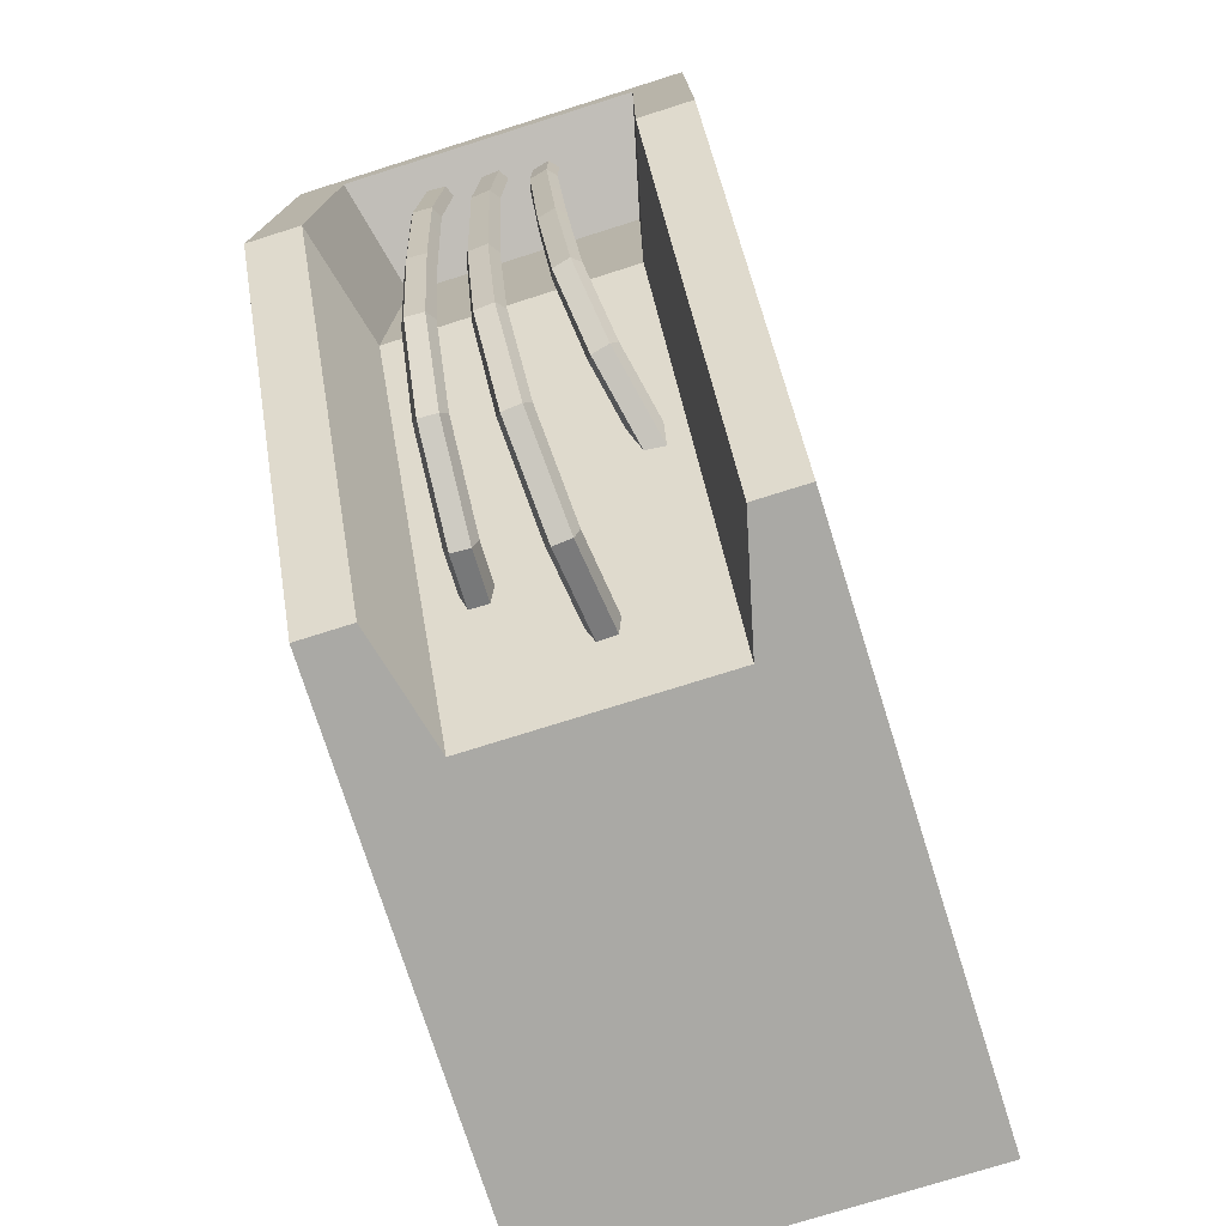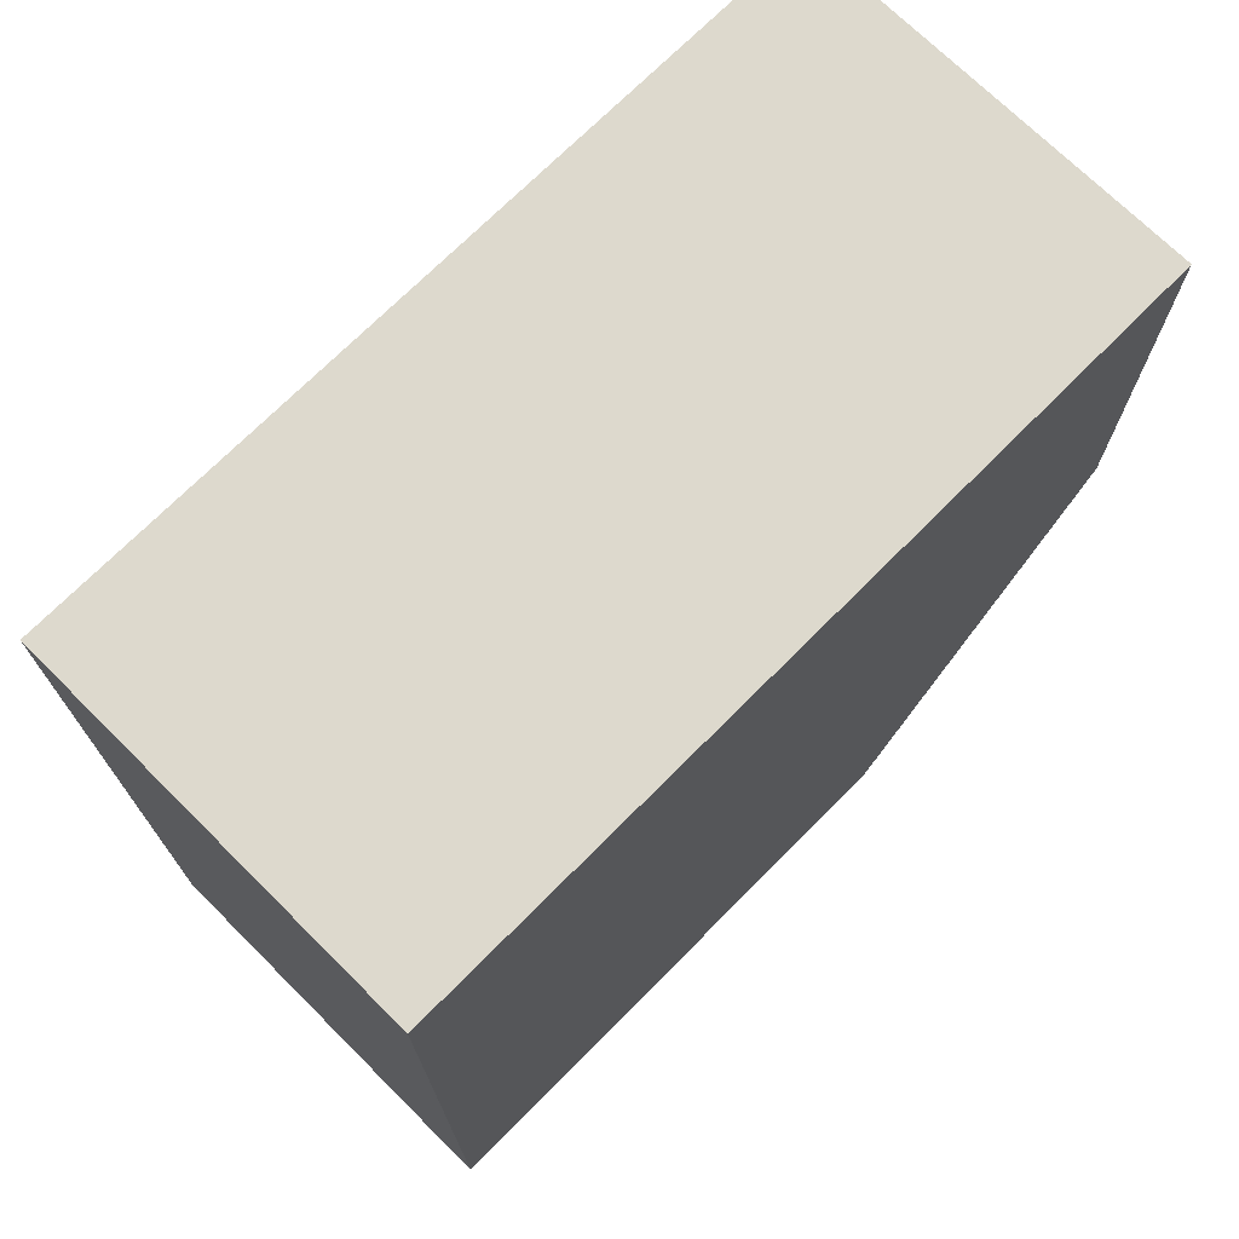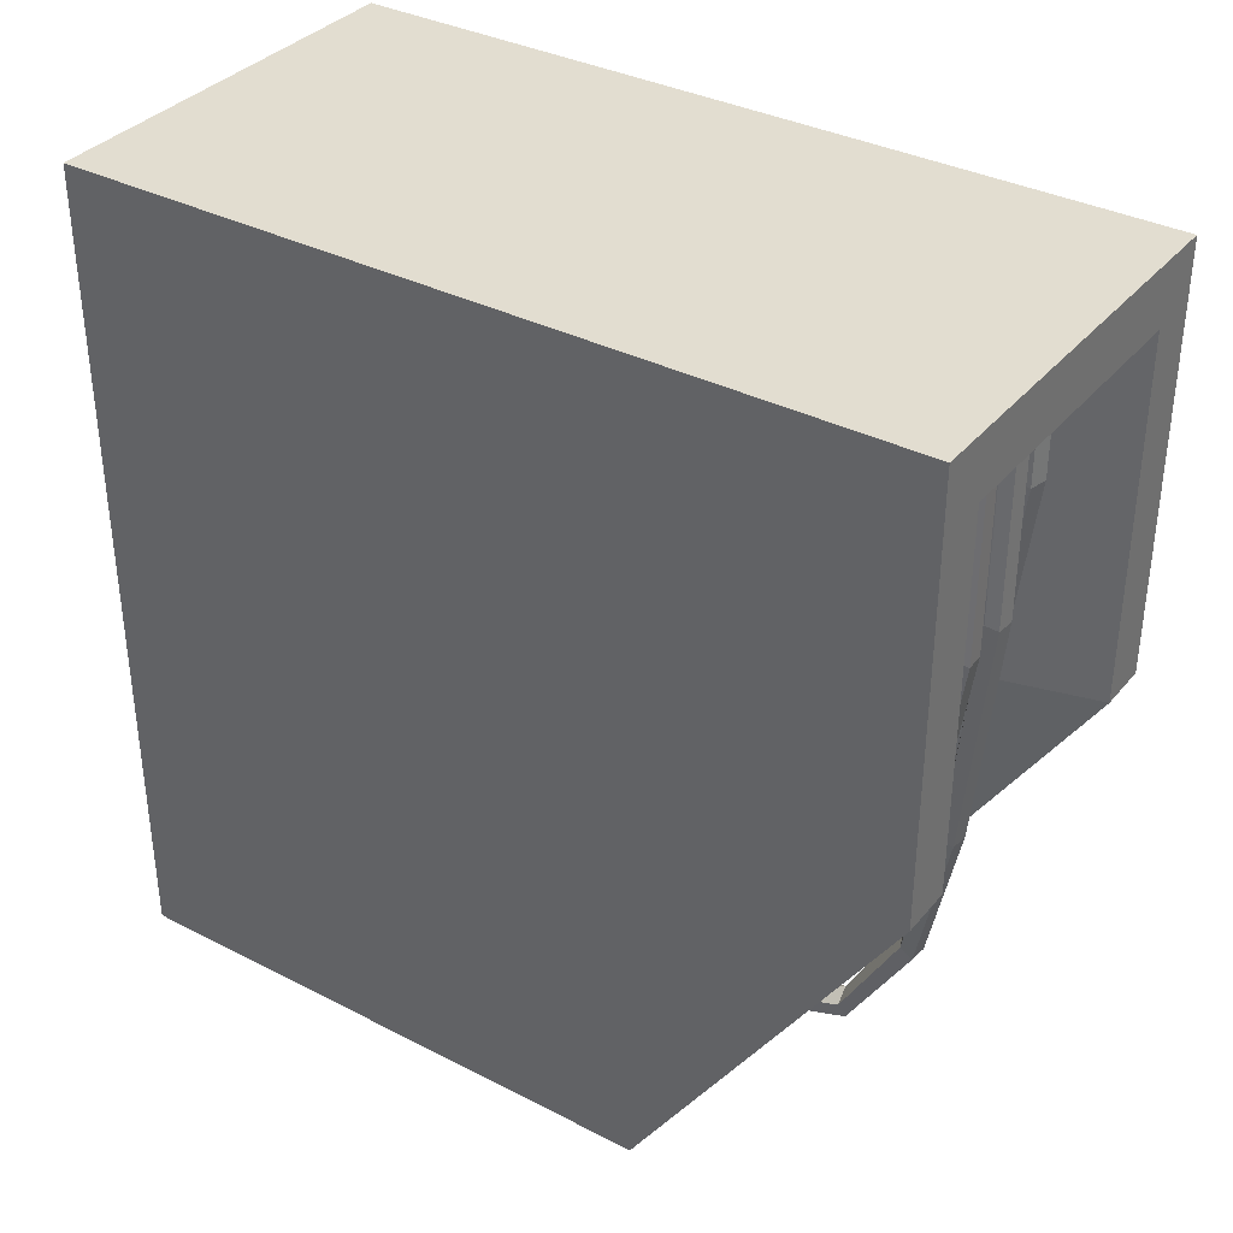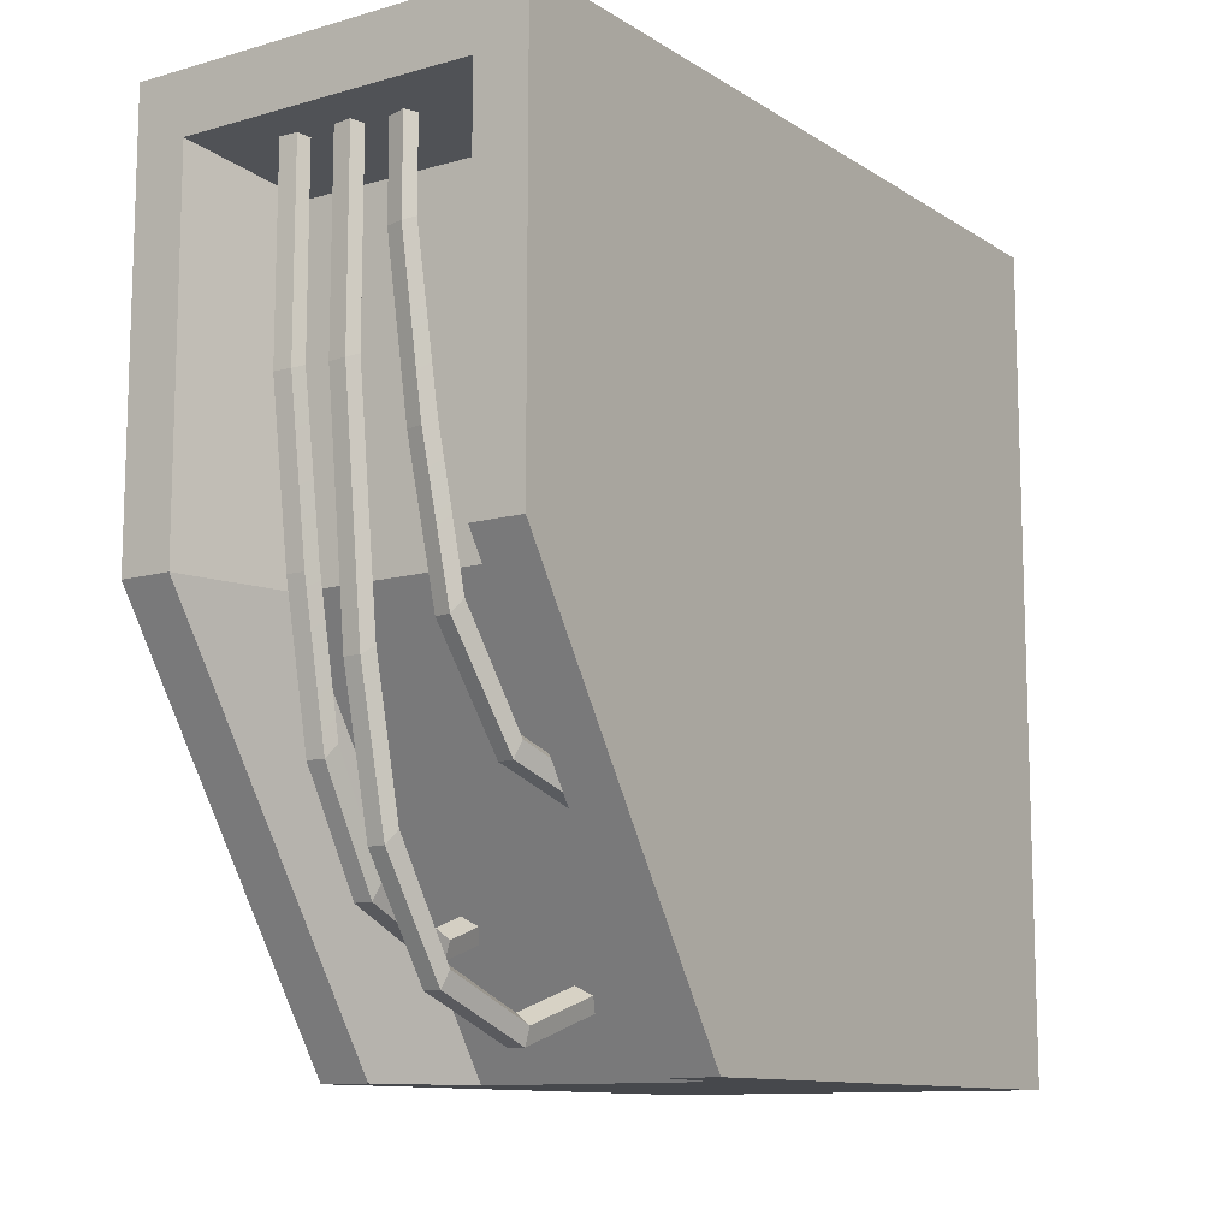
<metadata>
{"format":"obj","ext":"obj","renderer":"f3d","projection":"perspective","resolution":1024,"background":"white","views":[{"elev":-75.4,"azim":17.5,"up":"+Y"},{"elev":72.0,"azim":-135.2,"up":"+Y"},{"elev":35.4,"azim":-55.8,"up":"+Y"},{"elev":-11.3,"azim":34.4,"up":"+Y"}]}
</metadata>
<code>
g SM_Prop_Detail_Box_04
v -0.2284 0 0.1716
v 0.2284 0 0.1716
v -0.2284 0.9283 0.4642
v 0.2284 0.9283 0.4642
v -0.2284 0.9283 -0.4642
v 0.2284 0.9283 -0.4642
v -0.2284 0 -0.4642
v 0.2284 0 -0.4642
v -0.1691 0 0.1716
v 0.1691 0 0.1716
v 0.1691 0.8603 0.4642
v -0.1691 0.8603 0.4642
v -0.1354 0 0.03803
v 0.1354 0 0.03803
v -0.2284 0.4472 0.4642
v -0.1691 0.4472 0.4642
v 0.1691 0.4472 0.4642
v 0.2284 0.4472 0.4642
v 0.2284 0.4472 -0.4642
v -0.2284 0.4472 -0.4642
v -0.1354 0.4472 0.3306
v 0.1354 0.4472 0.3306
v 0.1354 0.8322 0.3306
v -0.1354 0.8322 0.3306
v -0.08857 0.6333 0.4174
v -0.08159 0.6282 0.4294
v -0.06089 0.6282 0.4285
v -0.05497 0.6333 0.4159
v -0.0721 0.6365 0.4091
v -0.05615 0.454 0.3894
v -0.06201 0.4453 0.4027
v -0.08271 0.4453 0.4036
v -0.08972 0.454 0.3909
v -0.07327 0.4592 0.3822
v -0.05758 0.2953 0.3566
v -0.06353 0.2806 0.368
v -0.08422 0.2806 0.3689
v -0.09113 0.2953 0.3581
v -0.07465 0.3043 0.3505
v -0.06056 0.1766 0.2886
v -0.06674 0.1585 0.2942
v -0.08743 0.1585 0.2951
v -0.09408 0.1766 0.2901
v -0.07747 0.1877 0.286
v -0.06527 0.131 0.1807
v -0.07171 0.1112 0.1802
v -0.0924 0.1112 0.1811
v -0.09877 0.131 0.1821
v -0.082 0.1431 0.1818
v -0.07072 0.1738 0.05571
v -0.07737 0.156 0.0502
v -0.09806 0.156 0.0511
v -0.1042 0.1738 0.05717
v -0.08731 0.1848 0.06001
v -0.08857 0.8675 0.4174
v -0.08159 0.8675 0.4294
v -0.06089 0.8675 0.4285
v -0.05497 0.8675 0.4159
v -0.0721 0.8675 0.4091
v 0.0341 0.7516 0.4028
v 0.03756 0.7464 0.4162
v 0.05773 0.7464 0.421
v 0.06683 0.7516 0.4105
v 0.0522 0.7548 0.3993
v 0.07292 0.5722 0.3846
v 0.06365 0.5636 0.3959
v 0.04348 0.5636 0.3911
v 0.04021 0.5722 0.3769
v 0.05838 0.5775 0.3731
v 0.08044 0.4136 0.3527
v 0.07162 0.3989 0.3621
v 0.05146 0.3989 0.3573
v 0.04776 0.4136 0.345
v 0.06566 0.4226 0.3422
v 0.09606 0.2948 0.2865
v 0.08859 0.2767 0.2902
v 0.06843 0.2767 0.2854
v 0.0634 0.2948 0.2788
v 0.0805 0.306 0.2794
v 0.1209 0.2492 0.1813
v 0.1148 0.2295 0.1791
v 0.09465 0.2295 0.1743
v 0.08824 0.2492 0.1736
v 0.1045 0.2614 0.1778
v 0.0341 0.8696 0.4028
v 0.03756 0.8696 0.4162
v 0.05773 0.8696 0.421
v 0.06683 0.8696 0.4105
v 0.0522 0.8696 0.3993
v -0.02454 0.6333 0.4129
v -0.01913 0.6282 0.4257
v 0.00152 0.6282 0.4274
v 0.008975 0.6333 0.4157
v -0.007153 0.6365 0.4068
v 0.01118 0.3721 0.3892
v 0.003668 0.3635 0.4017
v -0.01698 0.3635 0.4
v -0.02231 0.3721 0.3864
v -0.004907 0.3774 0.38
v 0.0139 0.2135 0.3566
v 0.006561 0.1988 0.3671
v -0.01408 0.1988 0.3654
v -0.01956 0.2135 0.3538
v -0.002264 0.2225 0.3484
v 0.01956 0.09478 0.2887
v 0.01272 0.07664 0.2935
v -0.007919 0.07664 0.2918
v -0.01388 0.09478 0.2859
v 0.003119 0.1059 0.284
v 0.02856 0.04915 0.181
v 0.02223 0.02943 0.1798
v 0.001599 0.02943 0.178
v -0.004855 0.04915 0.1782
v 0.01182 0.06132 0.1801
v 0.03898 0.09199 0.0564
v 0.03308 0.07422 0.05009
v 0.01245 0.07422 0.04836
v 0.005585 0.09199 0.0536
v 0.02198 0.103 0.05856
v -0.02454 0.8675 0.4129
v -0.01913 0.8675 0.4257
v 0.00152 0.8675 0.4274
v 0.008975 0.8675 0.4157
v -0.007153 0.8675 0.4068
v -0.2284 0.9283 -0.4642
v 0.2284 0.9283 -0.4642
v 0.2284 0.9283 0.4642
v 0.2284 0.9283 -0.4642
v 0.2284 0.4472 -0.4642
v -0.2284 0.4472 -0.4642
v -0.2284 0.9283 -0.4642
v -0.2284 0.9283 0.4642
v 0.2284 0.9283 0.4642
v 0.2284 0.4472 0.4642
v -0.2284 0.9283 0.4642
v -0.2284 0.4472 0.4642
v -0.1691 0.4472 0.4642
v -0.1691 0 0.1716
v -0.2284 0 0.1716
v -0.2284 0.4472 0.4642
v -0.1354 0 0.03803
v -0.1354 0.4472 0.3306
v 0.1354 0.4472 0.3306
v 0.1354 0 0.03803
v 0.2284 0 0.1716
v 0.1691 0 0.1716
v 0.1691 0.4472 0.4642
v 0.2284 0.4472 0.4642
v 0.2284 0 0.1716
v 0.2284 0 -0.4642
v -0.2284 0 -0.4642
v 0.2284 0 -0.4642
v -0.2284 0 -0.4642
v -0.2284 0 0.1716
v 0.1691 0.4472 0.4642
v 0.1354 0.4472 0.3306
v 0.1354 0.8322 0.3306
v 0.1691 0.8603 0.4642
v 0.1691 0.8603 0.4642
v 0.1354 0.8322 0.3306
v -0.1354 0.8322 0.3306
v -0.1691 0.8603 0.4642
v -0.1691 0.8603 0.4642
v -0.1354 0.8322 0.3306
v -0.1354 0.4472 0.3306
v -0.1691 0.4472 0.4642
v 0.1691 0 0.1716
v 0.1354 0 0.03803
v 0.1354 0.4472 0.3306
v 0.1691 0.4472 0.4642
v -0.1691 0.4472 0.4642
v -0.1354 0.4472 0.3306
v -0.1354 0 0.03803
v -0.1691 0 0.1716
v -0.06089 0.6282 0.4285
v -0.06201 0.4453 0.4027
v -0.08159 0.6282 0.4294
v -0.08271 0.4453 0.4036
v -0.08857 0.6333 0.4174
v -0.08972 0.454 0.3909
v -0.05615 0.454 0.3894
v -0.05497 0.6333 0.4159
v -0.0721 0.6365 0.4091
v -0.07327 0.4592 0.3822
v -0.08271 0.4453 0.4036
v -0.06201 0.4453 0.4027
v -0.06353 0.2806 0.368
v -0.08422 0.2806 0.3689
v -0.07327 0.4592 0.3822
v -0.08972 0.454 0.3909
v -0.09113 0.2953 0.3581
v -0.05758 0.2953 0.3566
v -0.05615 0.454 0.3894
v -0.07327 0.4592 0.3822
v -0.07465 0.3043 0.3505
v -0.06353 0.2806 0.368
v -0.05758 0.2953 0.3566
v -0.08422 0.2806 0.3689
v -0.06353 0.2806 0.368
v -0.06674 0.1585 0.2942
v -0.09113 0.2953 0.3581
v -0.08422 0.2806 0.3689
v -0.08743 0.1585 0.2951
v -0.07465 0.3043 0.3505
v -0.09113 0.2953 0.3581
v -0.09408 0.1766 0.2901
v -0.06056 0.1766 0.2886
v -0.05758 0.2953 0.3566
v -0.07465 0.3043 0.3505
v -0.07747 0.1877 0.286
v -0.06674 0.1585 0.2942
v -0.06056 0.1766 0.2886
v -0.08743 0.1585 0.2951
v -0.06674 0.1585 0.2942
v -0.07171 0.1112 0.1802
v -0.09408 0.1766 0.2901
v -0.08743 0.1585 0.2951
v -0.0924 0.1112 0.1811
v -0.07747 0.1877 0.286
v -0.09408 0.1766 0.2901
v -0.09877 0.131 0.1821
v -0.06527 0.131 0.1807
v -0.06056 0.1766 0.2886
v -0.07747 0.1877 0.286
v -0.082 0.1431 0.1818
v -0.07171 0.1112 0.1802
v -0.06527 0.131 0.1807
v -0.0924 0.1112 0.1811
v -0.07171 0.1112 0.1802
v -0.07737 0.156 0.0502
v -0.09877 0.131 0.1821
v -0.0924 0.1112 0.1811
v -0.09806 0.156 0.0511
v -0.082 0.1431 0.1818
v -0.09877 0.131 0.1821
v -0.1042 0.1738 0.05717
v -0.07072 0.1738 0.05571
v -0.06527 0.131 0.1807
v -0.082 0.1431 0.1818
v -0.08731 0.1848 0.06001
v -0.08857 0.6333 0.4174
v -0.08159 0.6282 0.4294
v -0.08159 0.6282 0.4294
v -0.08159 0.8675 0.4294
v -0.06089 0.6282 0.4285
v -0.06089 0.6282 0.4285
v -0.06089 0.8675 0.4285
v -0.05497 0.6333 0.4159
v -0.05497 0.6333 0.4159
v -0.05497 0.8675 0.4159
v -0.0721 0.6365 0.4091
v -0.0721 0.6365 0.4091
v -0.0721 0.8675 0.4091
v -0.08857 0.8675 0.4174
v -0.08857 0.6333 0.4174
v 0.05773 0.7464 0.421
v 0.06365 0.5636 0.3959
v 0.03756 0.7464 0.4162
v 0.04348 0.5636 0.3911
v 0.0341 0.7516 0.4028
v 0.04021 0.5722 0.3769
v 0.07292 0.5722 0.3846
v 0.06683 0.7516 0.4105
v 0.0522 0.7548 0.3993
v 0.05838 0.5775 0.3731
v 0.04348 0.5636 0.3911
v 0.06365 0.5636 0.3959
v 0.07162 0.3989 0.3621
v 0.05146 0.3989 0.3573
v 0.05838 0.5775 0.3731
v 0.04021 0.5722 0.3769
v 0.04776 0.4136 0.345
v 0.08044 0.4136 0.3527
v 0.07292 0.5722 0.3846
v 0.05838 0.5775 0.3731
v 0.06566 0.4226 0.3422
v 0.07162 0.3989 0.3621
v 0.08044 0.4136 0.3527
v 0.05146 0.3989 0.3573
v 0.07162 0.3989 0.3621
v 0.08859 0.2767 0.2902
v 0.04776 0.4136 0.345
v 0.05146 0.3989 0.3573
v 0.06843 0.2767 0.2854
v 0.06566 0.4226 0.3422
v 0.04776 0.4136 0.345
v 0.0634 0.2948 0.2788
v 0.09606 0.2948 0.2865
v 0.08044 0.4136 0.3527
v 0.06566 0.4226 0.3422
v 0.0805 0.306 0.2794
v 0.08859 0.2767 0.2902
v 0.09606 0.2948 0.2865
v 0.06843 0.2767 0.2854
v 0.08859 0.2767 0.2902
v 0.1148 0.2295 0.1791
v 0.0634 0.2948 0.2788
v 0.06843 0.2767 0.2854
v 0.09465 0.2295 0.1743
v 0.0805 0.306 0.2794
v 0.0634 0.2948 0.2788
v 0.08824 0.2492 0.1736
v 0.1209 0.2492 0.1813
v 0.09606 0.2948 0.2865
v 0.0805 0.306 0.2794
v 0.1045 0.2614 0.1778
v 0.0341 0.7516 0.4028
v 0.03756 0.7464 0.4162
v 0.03756 0.7464 0.4162
v 0.03756 0.8696 0.4162
v 0.05773 0.7464 0.421
v 0.05773 0.7464 0.421
v 0.05773 0.8696 0.421
v 0.06683 0.7516 0.4105
v 0.06683 0.7516 0.4105
v 0.06683 0.8696 0.4105
v 0.0522 0.7548 0.3993
v 0.0522 0.7548 0.3993
v 0.0522 0.8696 0.3993
v 0.0341 0.8696 0.4028
v 0.0341 0.7516 0.4028
v 0.00152 0.6282 0.4274
v 0.003668 0.3635 0.4017
v -0.01913 0.6282 0.4257
v -0.01698 0.3635 0.4
v -0.02454 0.6333 0.4129
v -0.02231 0.3721 0.3864
v 0.01118 0.3721 0.3892
v 0.008975 0.6333 0.4157
v -0.007153 0.6365 0.4068
v -0.004907 0.3774 0.38
v 0.003668 0.3635 0.4017
v 0.01118 0.3721 0.3892
v -0.01698 0.3635 0.4
v 0.003668 0.3635 0.4017
v 0.006561 0.1988 0.3671
v -0.02231 0.3721 0.3864
v -0.01698 0.3635 0.4
v -0.01408 0.1988 0.3654
v -0.004907 0.3774 0.38
v -0.02231 0.3721 0.3864
v -0.01956 0.2135 0.3538
v 0.0139 0.2135 0.3566
v 0.01118 0.3721 0.3892
v -0.004907 0.3774 0.38
v -0.002264 0.2225 0.3484
v 0.006561 0.1988 0.3671
v 0.0139 0.2135 0.3566
v -0.01408 0.1988 0.3654
v 0.006561 0.1988 0.3671
v 0.01272 0.07664 0.2935
v -0.01956 0.2135 0.3538
v -0.01408 0.1988 0.3654
v -0.007919 0.07664 0.2918
v -0.002264 0.2225 0.3484
v -0.01956 0.2135 0.3538
v -0.01388 0.09478 0.2859
v 0.01956 0.09478 0.2887
v 0.0139 0.2135 0.3566
v -0.002264 0.2225 0.3484
v 0.003119 0.1059 0.284
v 0.01272 0.07664 0.2935
v 0.01956 0.09478 0.2887
v -0.007919 0.07664 0.2918
v 0.01272 0.07664 0.2935
v 0.02223 0.02943 0.1798
v -0.01388 0.09478 0.2859
v -0.007919 0.07664 0.2918
v 0.001599 0.02943 0.178
v 0.003119 0.1059 0.284
v -0.01388 0.09478 0.2859
v -0.004855 0.04915 0.1782
v 0.02856 0.04915 0.181
v 0.01956 0.09478 0.2887
v 0.003119 0.1059 0.284
v 0.01182 0.06132 0.1801
v 0.02223 0.02943 0.1798
v 0.02856 0.04915 0.181
v 0.001599 0.02943 0.178
v 0.02223 0.02943 0.1798
v 0.03308 0.07422 0.05009
v -0.004855 0.04915 0.1782
v 0.001599 0.02943 0.178
v 0.01245 0.07422 0.04836
v 0.01182 0.06132 0.1801
v -0.004855 0.04915 0.1782
v 0.005585 0.09199 0.0536
v 0.03898 0.09199 0.0564
v 0.02856 0.04915 0.181
v 0.01182 0.06132 0.1801
v 0.02198 0.103 0.05856
v -0.02454 0.6333 0.4129
v -0.01913 0.6282 0.4257
v -0.01913 0.6282 0.4257
v -0.01913 0.8675 0.4257
v 0.00152 0.6282 0.4274
v 0.00152 0.6282 0.4274
v 0.00152 0.8675 0.4274
v 0.008975 0.6333 0.4157
v 0.008975 0.6333 0.4157
v 0.008975 0.8675 0.4157
v -0.007153 0.6365 0.4068
v -0.007153 0.6365 0.4068
v -0.007153 0.8675 0.4068
v -0.02454 0.8675 0.4129
v -0.02454 0.6333 0.4129
g SM_Prop_Detail_Box_04_0
f 23 24 21
f 22 23 21
f 6 5 3
f 4 6 3
f 126 19 125
f 19 20 125
f 19 152 20
f 152 151 20
f 128 127 18
f 129 128 18
f 129 18 149
f 150 129 149
f 132 131 130
f 15 132 130
f 15 130 153
f 154 15 153
f 134 133 17
f 133 11 17
f 12 11 133
f 135 12 133
f 16 12 135
f 136 16 135
f 2 10 8
f 10 14 8
f 8 14 7
f 14 13 7
f 7 13 1
f 13 9 1
f 139 138 137
f 140 139 137
f 143 142 141
f 144 143 141
f 147 146 145
f 148 147 145
f 157 156 155
f 158 157 155
f 161 160 159
f 162 161 159
f 165 164 163
f 166 165 163
f 169 168 167
f 170 169 167
f 173 172 171
f 174 173 171
f 30 28 27
f 31 30 27
f 35 30 31
f 36 35 31
f 175 26 32
f 176 175 32
f 177 25 33
f 178 177 33
f 178 33 38
f 188 178 38
f 179 29 34
f 180 179 34
f 183 182 181
f 184 183 181
f 186 185 37
f 187 186 37
f 190 189 39
f 191 190 39
f 194 193 192
f 195 194 192
f 40 197 196
f 41 40 196
f 199 198 42
f 200 199 42
f 202 201 43
f 203 202 43
f 205 204 44
f 206 205 44
f 209 208 207
f 210 209 207
f 45 212 211
f 46 45 211
f 214 213 47
f 215 214 47
f 217 216 48
f 218 217 48
f 220 219 49
f 221 220 49
f 224 223 222
f 225 224 222
f 50 227 226
f 51 50 226
f 229 228 52
f 230 229 52
f 232 231 53
f 233 232 53
f 235 234 54
f 236 235 54
f 239 238 237
f 240 239 237
f 56 55 241
f 242 56 241
f 57 244 243
f 245 57 243
f 58 247 246
f 248 58 246
f 59 250 249
f 251 59 249
f 254 253 252
f 255 254 252
f 65 63 62
f 66 65 62
f 70 65 66
f 71 70 66
f 256 61 67
f 257 256 67
f 258 60 68
f 259 258 68
f 259 68 73
f 269 259 73
f 260 64 69
f 261 260 69
f 264 263 262
f 265 264 262
f 267 266 72
f 268 267 72
f 271 270 74
f 272 271 74
f 275 274 273
f 276 275 273
f 75 278 277
f 76 75 277
f 280 279 77
f 281 280 77
f 283 282 78
f 284 283 78
f 286 285 79
f 287 286 79
f 290 289 288
f 291 290 288
f 80 293 292
f 81 80 292
f 295 294 82
f 296 295 82
f 298 297 83
f 299 298 83
f 301 300 84
f 302 301 84
f 305 304 303
f 306 305 303
f 86 85 307
f 308 86 307
f 87 310 309
f 311 87 309
f 88 313 312
f 314 88 312
f 89 316 315
f 317 89 315
f 320 319 318
f 321 320 318
f 95 93 92
f 96 95 92
f 322 91 97
f 323 322 97
f 324 90 98
f 325 324 98
f 326 94 99
f 327 326 99
f 330 329 328
f 331 330 328
f 100 333 332
f 101 100 332
f 335 334 102
f 336 335 102
f 338 337 103
f 339 338 103
f 341 340 104
f 342 341 104
f 345 344 343
f 346 345 343
f 105 348 347
f 106 105 347
f 350 349 107
f 351 350 107
f 353 352 108
f 354 353 108
f 356 355 109
f 357 356 109
f 360 359 358
f 361 360 358
f 110 363 362
f 111 110 362
f 365 364 112
f 366 365 112
f 368 367 113
f 369 368 113
f 371 370 114
f 372 371 114
f 375 374 373
f 376 375 373
f 115 378 377
f 116 115 377
f 380 379 117
f 381 380 117
f 383 382 118
f 384 383 118
f 386 385 119
f 387 386 119
f 390 389 388
f 391 390 388
f 121 120 392
f 393 121 392
f 122 395 394
f 396 122 394
f 123 398 397
f 399 123 397
f 124 401 400
f 402 124 400
f 405 404 403
f 406 405 403

</code>
